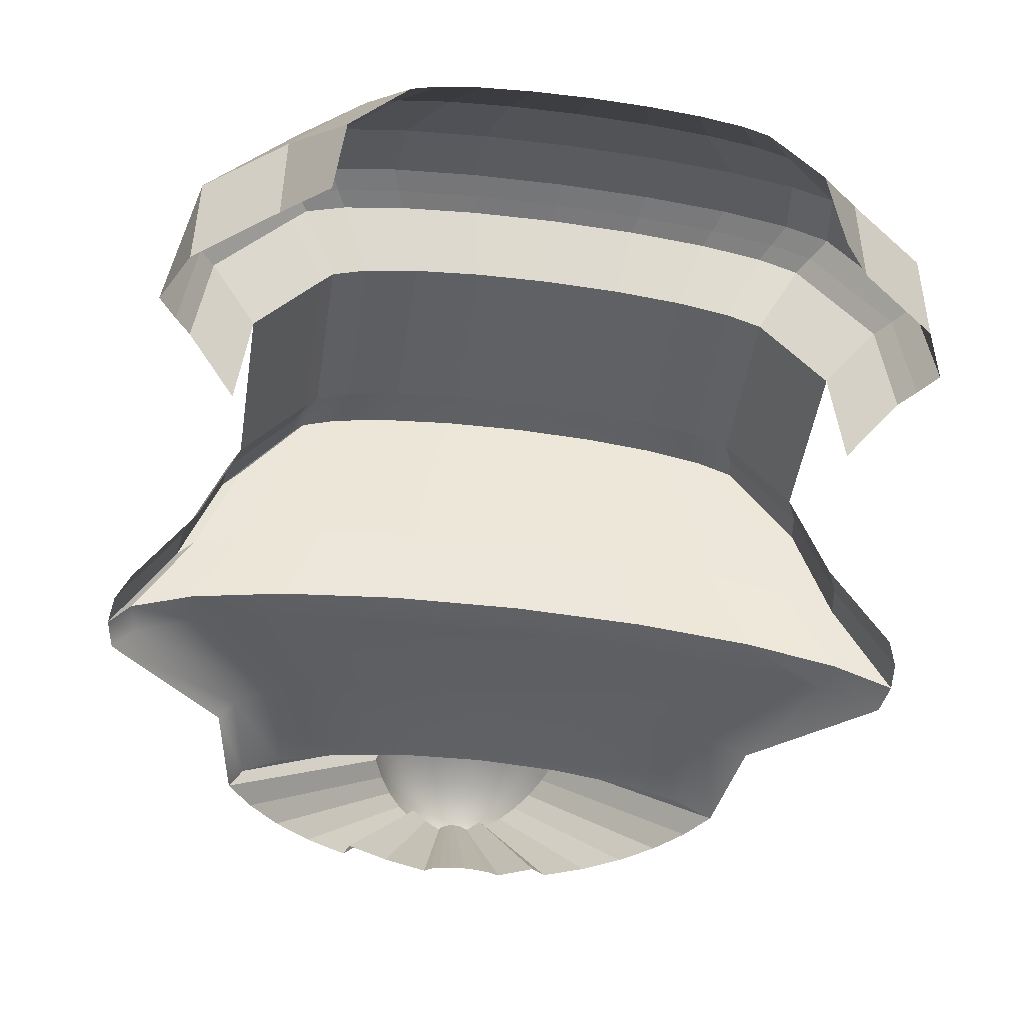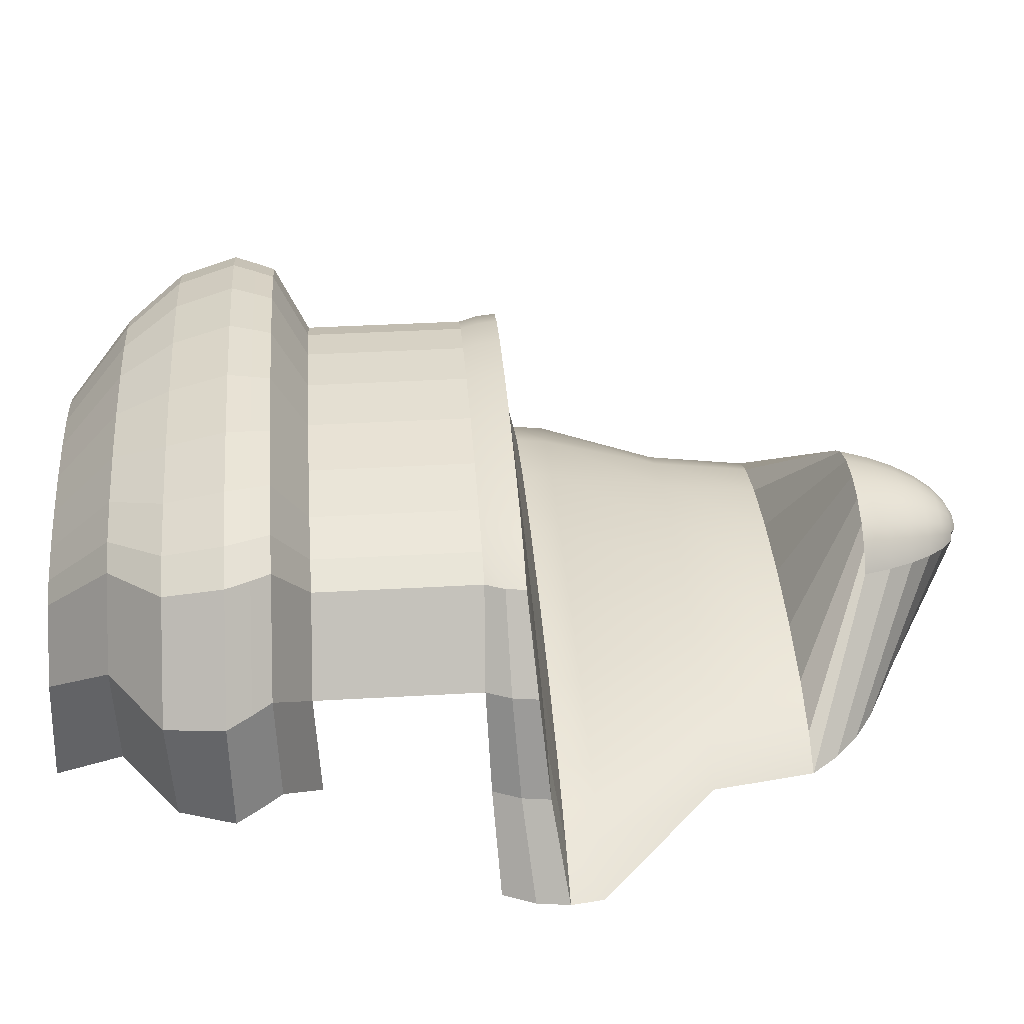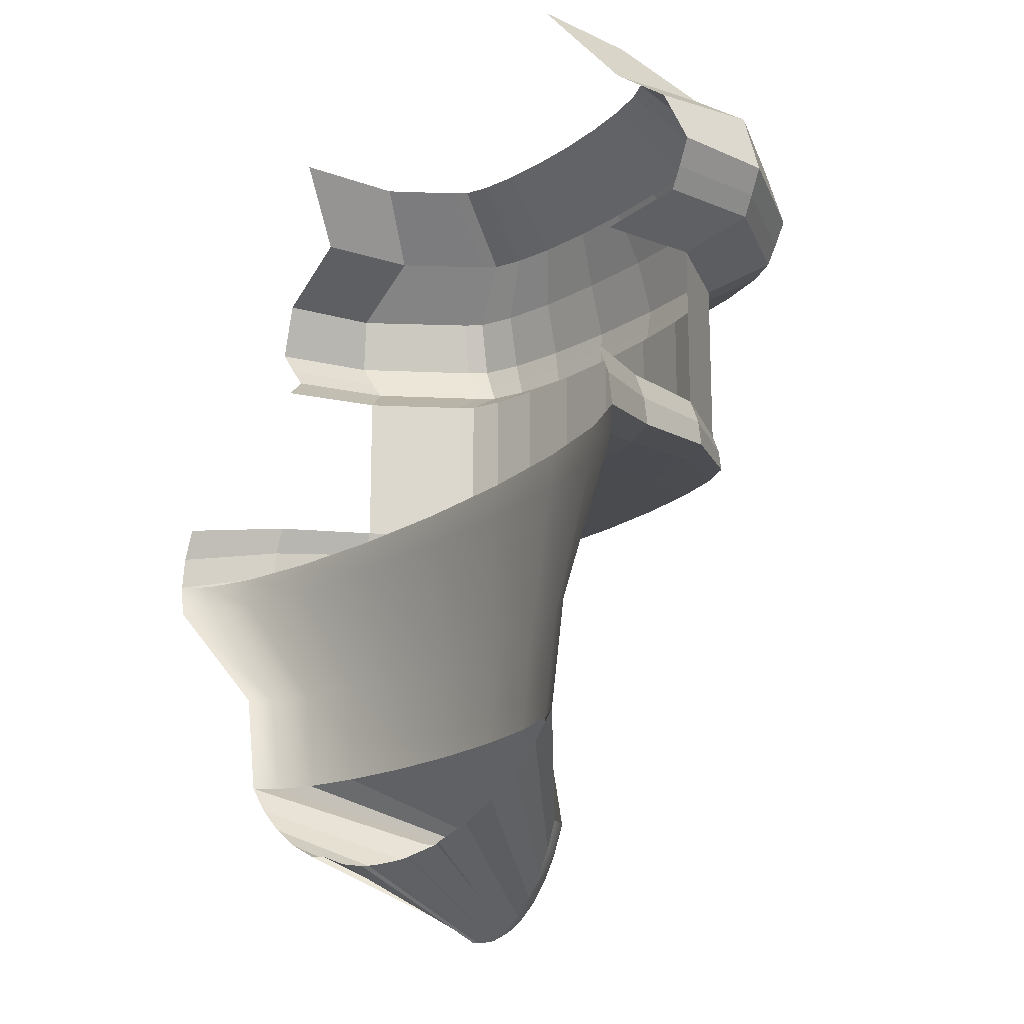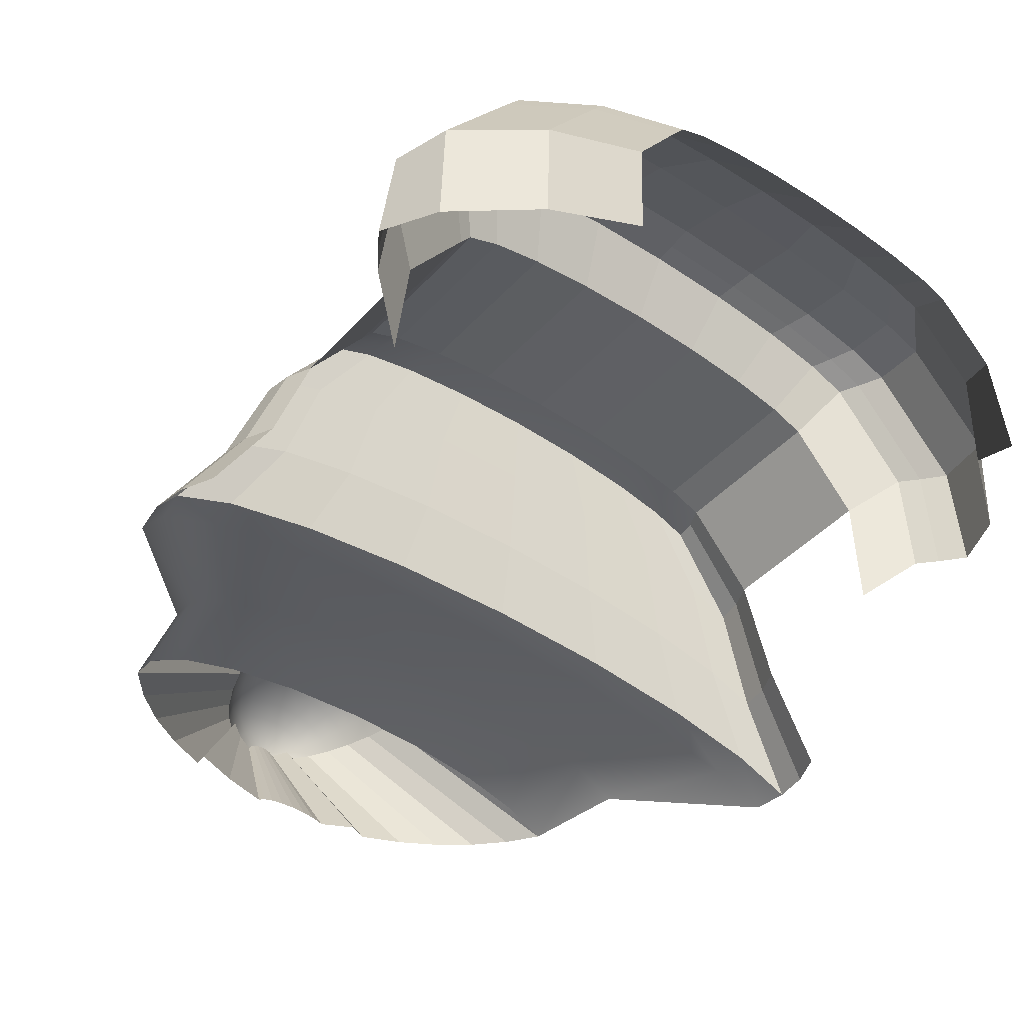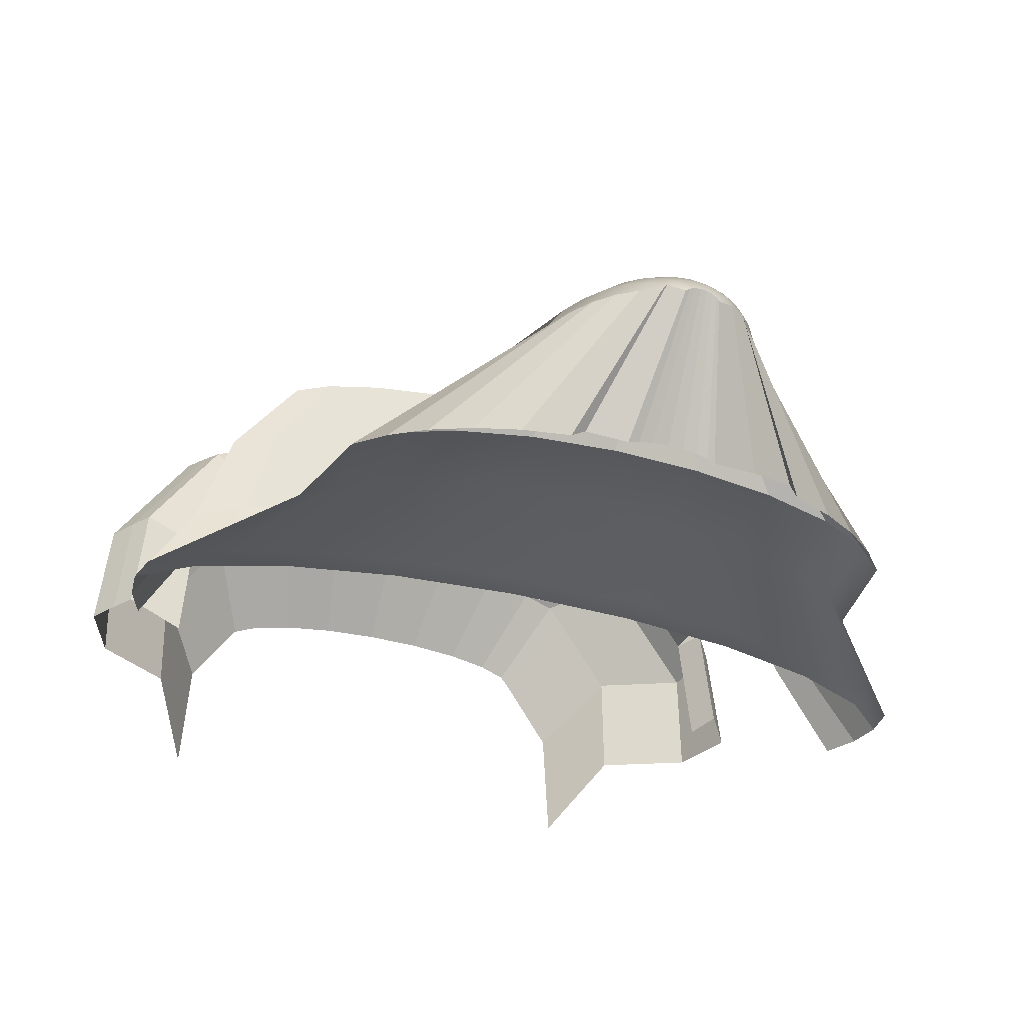
<metadata>
{"format":"obj","ext":"obj","renderer":"f3d","projection":"perspective","resolution":1024,"background":"white","views":[{"elev":-48.1,"azim":171.3,"up":"+Z"},{"elev":38.9,"azim":-94.1,"up":"+Z"},{"elev":-17.5,"azim":-125.7,"up":"+Y"},{"elev":-42.3,"azim":141.7,"up":"+Z"},{"elev":-30.5,"azim":-21.2,"up":"+Z"}]}
</metadata>
<code>
g default
v -2.628 -31.38 -11.12
v -1.909 -31.38 -10.93
v -1.004 -31.38 -10.8
v 0 -31.38 -10.76
v 1.004 -31.38 -10.8
v 1.909 -31.38 -10.93
v 2.628 -31.38 -11.12
v 3.09 -31.38 -11.37
v -6.103 -30.85 -11.1
v -5.192 -30.85 -10.62
v 6.103 -30.85 -11.1
v -8.966 -29.97 -10.85
v 8.966 -29.97 -10.85
v 9.428 -29.97 -11.64
v -11.61 -28.78 -10.62
v 12.21 -28.78 -11.64
v -13.97 -27.29 -10.41
v 14.68 -27.29 -11.64
v -15.98 -25.55 -10.23
v 16.8 -25.55 -11.64
v -17.6 -23.6 -10.09
v -14.97 -23.6 -8.683
v -10.88 -23.6 -7.568
v -5.718 -23.6 -6.852
v -1e-06 -23.6 -6.605
v 5.718 -23.6 -6.852
v 10.88 -23.6 -7.568
v 14.97 -23.6 -8.683
v 17.6 -23.6 -10.09
v 18.5 -23.6 -11.64
v -18.78 -16.47 -9.983
v -15.98 -16.47 -8.483
v -11.61 -16.47 -7.293
v -6.103 -16.47 -6.529
v -1e-06 -16.47 -6.266
v 6.103 -16.47 -6.529
v 11.61 -16.47 -7.293
v 15.98 -16.47 -8.483
v 18.78 -16.47 -9.983
v 19.75 -16.47 -11.64
v -26.4 -8.184 -12.03
v -22.48 -8.184 -10.48
v -16.38 -8.184 -9.241
v -8.696 -8.184 -8.448
v -0.175 -8.184 -8.174
v 8.346 -8.184 -8.448
v 16.03 -8.184 -9.241
v 22.13 -8.184 -10.48
v 26.05 -8.184 -12.03
v 27.4 -8.184 -13.76
v -26.73 -5.902 -12.01
v -22.76 -5.902 -10.44
v -16.59 -5.902 -9.185
v -8.803 -5.902 -8.381
v -0.175 -5.902 -8.105
v 8.453 -5.902 -8.381
v 16.24 -5.902 -9.185
v 22.41 -5.902 -10.44
v 26.38 -5.902 -12.01
v 27.74 -5.902 -13.76
v -26.4 -3.62 -12.03
v 27.4 -3.62 -13.76
v -25.43 -1.395 -12.1
v 26.38 -1.395 -13.76
v -0.7429 -36.29 -2.701
v -0.4639 -36.29 -2.505
v -1.187 -35.76 -1.807
v -1.738 -35.76 -2.194
v -0.1125 -36.29 -2.38
v -0.4925 -35.76 -1.559
v 0.2771 -36.29 -2.336
v 0.2771 -35.76 -1.473
v 0.6667 -36.29 -2.38
v 1.047 -35.76 -1.559
v 1.018 -36.29 -2.505
v 1.741 -35.76 -1.807
v 1.297 -36.29 -2.701
v 2.292 -35.76 -2.194
v 1.476 -36.29 -2.948
v 2.646 -35.76 -2.681
v -2.091 -35.76 -2.681
v -2.683 -34.88 -1.712
v -3.203 -34.88 -2.428
v -1.873 -34.88 -1.144
v -0.8535 -34.88 -0.7789
v 0.2771 -34.88 -0.6532
v 1.408 -34.88 -0.7789
v 2.428 -34.88 -1.144
v 3.237 -34.88 -1.712
v 3.757 -34.88 -2.428
v -3.555 -33.68 -1.267
v -4.228 -33.68 -2.194
v -2.507 -33.68 -0.5314
v -1.187 -33.68 -0.05919
v 0.2771 -33.68 0.1035
v 1.741 -33.68 -0.05919
v 3.061 -33.68 -0.5314
v 4.109 -33.68 -1.267
v 4.782 -33.68 -2.194
v 3.936 -34.88 -3.221
v 5.014 -33.68 -3.221
v -4.333 -32.2 -0.8702
v -5.143 -32.2 -1.985
v -3.072 -32.2 0.0146
v -1.484 -32.2 0.5827
v 0.2771 -32.2 0.7784
v 2.038 -32.2 0.5827
v 3.627 -32.2 0.0146
v 4.887 -32.2 -0.8702
v 5.697 -32.2 -1.985
v 5.976 -32.2 -3.221
v -4.998 -30.46 -0.5314
v -5.924 -30.46 -1.807
v -3.555 -30.46 0.4809
v -1.738 -30.46 1.131
v 0.2771 -30.46 1.355
v 2.292 -30.46 1.131
v 4.109 -30.46 0.4809
v 5.552 -30.46 -0.5314
v 6.478 -30.46 -1.807
v 6.797 -30.46 -3.221
v -5.532 -28.51 -0.2588
v -6.552 -28.51 -1.664
v -3.944 -28.51 0.8561
v -1.942 -28.51 1.572
v 0.2771 -28.51 1.819
v 2.496 -28.51 1.572
v 4.498 -28.51 0.8561
v 6.086 -28.51 -0.2588
v 7.106 -28.51 -1.664
v 7.458 -28.51 -3.221
v -22.82 -4.868 -5.967
v -19.42 -4.868 -4.616
v -22.54 -2.914 -5.985
v -14.13 -4.868 -3.545
v -7.466 -4.868 -2.856
v -0.07696 -4.868 -2.619
v 7.312 -4.868 -2.856
v 13.98 -4.868 -3.545
v 19.27 -4.868 -4.616
v 22.66 -4.868 -5.967
v 23.83 -4.868 -7.463
v 23.54 -2.914 -7.463
v -21.71 -1.008 -6.04
v 22.66 -1.008 -7.463
v -20.34 -4.212 0.8134
v -17.3 -4.212 2.02
v -20.09 -2.465 0.7969
v -12.57 -4.212 2.978
v -6.618 -4.212 3.593
v -0.01473 -4.212 3.805
v 6.588 -4.212 3.593
v 12.55 -4.212 2.978
v 17.27 -4.212 2.02
v 20.31 -4.212 0.8134
v 21.35 -4.212 -0.5243
v 21.09 -2.465 -0.5243
v -19.34 -0.762 0.7479
v 20.31 -0.762 -0.5243
v -15.9 -3.713 6.456
v -13.51 -3.713 7.406
v -13.34 -2.338 7.381
v -15.7 -2.338 6.443
v -9.789 -3.713 8.16
v -9.667 -2.338 8.126
v -5.101 -3.713 8.644
v -5.037 -2.338 8.604
v 0.09661 -3.713 8.81
v 0.09661 -2.338 8.768
v 5.294 -3.713 8.644
v 5.23 -2.338 8.604
v 9.982 -3.713 8.16
v 9.861 -2.338 8.126
v 13.7 -3.713 7.406
v 13.54 -2.338 7.381
v 16.09 -3.713 6.456
v 15.9 -2.338 6.443
v 16.92 -3.713 5.403
v 16.71 -2.338 5.403
v -12.84 -0.9975 7.308
v -15.12 -0.9975 6.405
v -9.305 -0.9975 8.025
v -4.846 -0.9975 8.485
v 0.09661 -0.9975 8.644
v 5.039 -0.9975 8.485
v 9.498 -0.9975 8.025
v 13.04 -0.9975 7.308
v 15.31 -0.9975 6.405
v 16.09 -0.9975 5.403
v -19.34 10.52 0.7479
v -15.12 10.29 6.405
v -12.84 10.29 7.308
v -9.305 10.29 8.025
v -4.846 10.29 8.485
v 0.09661 10.29 8.644
v 5.039 10.29 8.485
v 9.498 10.29 8.025
v 13.04 10.29 7.308
v 15.31 10.29 6.405
v 20.31 10.52 -0.5243
v 16.09 10.29 5.403
v -22.43 12.91 3.671
v -17.55 12.64 10.21
v -14.92 12.64 11.25
v -10.83 12.64 12.08
v -5.676 12.64 12.61
v 0.0365 12.64 12.8
v 5.749 12.64 12.61
v 10.9 12.64 12.08
v 14.99 12.64 11.25
v 17.62 12.64 10.21
v 23.39 12.91 2.201
v 18.52 12.64 9.051
v -23.37 14.19 3.515
v -18.28 13.91 10.32
v -15.55 13.91 11.41
v -11.29 13.91 12.27
v -5.927 13.91 12.82
v 0.01829 13.91 13.01
v 5.964 13.91 12.82
v 11.33 13.91 12.27
v 15.58 13.91 11.41
v 18.32 13.91 10.32
v 24.33 14.19 1.985
v 19.26 13.91 9.115
v -24.44 15.81 3.335
v -19.13 15.52 10.45
v -16.27 15.52 11.58
v -11.82 15.52 12.48
v -6.217 15.52 13.06
v -0.002646 15.52 13.26
v 6.211 15.52 13.06
v 11.82 15.52 12.48
v 16.27 15.52 11.58
v 19.12 15.52 10.45
v 25.41 15.81 1.736
v 20.11 15.52 9.188
v -23.56 19.84 2.827
v -18.43 19.56 9.464
v -15.68 19.56 10.52
v -11.39 19.56 11.37
v -5.979 19.56 11.91
v 0.01458 19.56 12.09
v 6.008 19.56 11.91
v 11.41 19.56 11.37
v 15.71 19.56 10.52
v 18.46 19.56 9.464
v 24.52 19.84 1.334
v 19.41 19.56 8.289
v -18.3 23.56 2.993
v -14.29 23.35 8.178
v -12.14 23.35 9.006
v -8.79 23.35 9.664
v -4.566 23.35 10.09
v 0.1169 23.35 10.23
v 4.8 23.35 10.09
v 9.024 23.35 9.664
v 12.38 23.35 9.006
v 14.53 23.35 8.178
v 19.26 23.56 1.826
v 15.27 23.35 7.26
v -14.77 28.12 -1.087
v -11.52 27.93 3.266
v -9.773 27.93 3.961
v -7.049 27.93 4.512
v -3.618 27.93 4.867
v 0.1856 27.93 4.989
v 3.989 27.93 4.867
v 7.421 27.93 4.512
v 10.14 27.93 3.961
v 11.89 27.93 3.266
v 15.74 28.12 -2.066
v 12.49 27.93 2.495
v -20.08 10.2 -6.725
v -23.28 12.67 -3.694
v 21.04 10.2 -8.045
v 24.24 12.67 -5.219
v -24.25 14.01 -3.856
v 25.21 14.01 -5.443
v -25.36 15.68 -4.042
v 26.33 15.68 -5.701
v -23.58 19.5 -4.56
v 24.55 19.5 -6.104
v -18.32 23.36 -4.388
v 19.28 23.36 -5.595
v -15.34 28.44 -8.629
v 16.3 28.44 -9.644
g initialShadingGroup initialShadingGrouppSphere1
f 65 66 67 68
f 66 69 70 67
f 69 71 72 70
f 71 73 74 72
f 73 75 76 74
f 75 77 78 76
f 77 79 80 78
f 81 68 82 83
f 68 67 84 82
f 67 70 85 84
f 70 72 86 85
f 72 74 87 86
f 74 76 88 87
f 76 78 89 88
f 78 80 90 89
f 83 82 91 92
f 82 84 93 91
f 84 85 94 93
f 85 86 95 94
f 86 87 96 95
f 87 88 97 96
f 88 89 98 97
f 89 90 99 98
f 90 100 101 99
f 92 91 102 103
f 91 93 104 102
f 93 94 105 104
f 94 95 106 105
f 95 96 107 106
f 96 97 108 107
f 97 98 109 108
f 98 99 110 109
f 99 101 111 110
f 103 102 112 113
f 102 104 114 112
f 104 105 115 114
f 105 106 116 115
f 106 107 117 116
f 107 108 118 117
f 108 109 119 118
f 109 110 120 119
f 110 111 121 120
f 113 112 122 123
f 112 114 124 122
f 114 115 125 124
f 115 116 126 125
f 116 117 127 126
f 117 118 128 127
f 118 119 129 128
f 119 120 130 129
f 120 121 131 130
f 21 22 32 31
f 22 23 33 32
f 23 24 34 33
f 24 25 35 34
f 25 26 36 35
f 26 27 37 36
f 27 28 38 37
f 28 29 39 38
f 29 30 40 39
f 31 32 42 41
f 32 33 43 42
f 33 34 44 43
f 34 35 45 44
f 35 36 46 45
f 36 37 47 46
f 37 38 48 47
f 38 39 49 48
f 39 40 50 49
f 41 42 52 51
f 42 43 53 52
f 43 44 54 53
f 44 45 55 54
f 45 46 56 55
f 46 47 57 56
f 47 48 58 57
f 48 49 59 58
f 49 50 60 59
f 160 161 162 163
f 161 164 165 162
f 164 166 167 165
f 166 168 169 167
f 168 170 171 169
f 170 172 173 171
f 172 174 175 173
f 174 176 177 175
f 176 178 179 177
f 163 162 180 181
f 162 165 182 180
f 165 167 183 182
f 167 169 184 183
f 169 171 185 184
f 171 173 186 185
f 173 175 187 186
f 175 177 188 187
f 177 179 189 188
f 1 2 66 65
f 10 1 65 68
f 2 3 69 66
f 3 4 71 69
f 4 5 73 71
f 5 6 75 73
f 6 7 77 75
f 7 8 79 77
f 8 11 80 79
f 9 10 68 81
f 12 9 81 83
f 11 13 90 80
f 15 12 83 92
f 13 14 100 90
f 14 16 101 100
f 17 15 92 103
f 16 18 111 101
f 19 17 103 113
f 18 20 121 111
f 22 21 123 122
f 21 19 113 123
f 23 22 122 124
f 24 23 124 125
f 25 24 125 126
f 26 25 126 127
f 27 26 127 128
f 28 27 128 129
f 29 28 129 130
f 20 30 131 121
f 30 29 130 131
f 51 52 133 132
f 61 51 132 134
f 52 53 135 133
f 53 54 136 135
f 54 55 137 136
f 55 56 138 137
f 56 57 139 138
f 57 58 140 139
f 58 59 141 140
f 59 60 142 141
f 60 62 143 142
f 63 61 134 144
f 62 64 145 143
f 132 133 147 146
f 134 132 146 148
f 133 135 149 147
f 135 136 150 149
f 136 137 151 150
f 137 138 152 151
f 138 139 153 152
f 139 140 154 153
f 140 141 155 154
f 141 142 156 155
f 142 143 157 156
f 144 134 148 158
f 143 145 159 157
f 146 147 161 160
f 148 146 160 163
f 147 149 164 161
f 149 150 166 164
f 150 151 168 166
f 151 152 170 168
f 152 153 172 170
f 153 154 174 172
f 154 155 176 174
f 155 156 178 176
f 156 157 179 178
f 158 148 163 181
f 157 159 189 179
f 158 181 191 190
f 181 180 192 191
f 180 182 193 192
f 182 183 194 193
f 183 184 195 194
f 184 185 196 195
f 185 186 197 196
f 186 187 198 197
f 187 188 199 198
f 189 159 200 201
f 188 189 201 199
f 190 191 203 202
f 191 192 204 203
f 192 193 205 204
f 193 194 206 205
f 194 195 207 206
f 195 196 208 207
f 196 197 209 208
f 197 198 210 209
f 198 199 211 210
f 201 200 212 213
f 199 201 213 211
f 202 203 215 214
f 203 204 216 215
f 204 205 217 216
f 205 206 218 217
f 206 207 219 218
f 207 208 220 219
f 208 209 221 220
f 209 210 222 221
f 210 211 223 222
f 213 212 224 225
f 211 213 225 223
f 214 215 227 226
f 215 216 228 227
f 216 217 229 228
f 217 218 230 229
f 218 219 231 230
f 219 220 232 231
f 220 221 233 232
f 221 222 234 233
f 222 223 235 234
f 225 224 236 237
f 223 225 237 235
f 226 227 239 238
f 227 228 240 239
f 228 229 241 240
f 229 230 242 241
f 230 231 243 242
f 231 232 244 243
f 232 233 245 244
f 233 234 246 245
f 234 235 247 246
f 237 236 248 249
f 235 237 249 247
f 238 239 251 250
f 239 240 252 251
f 240 241 253 252
f 241 242 254 253
f 242 243 255 254
f 243 244 256 255
f 244 245 257 256
f 245 246 258 257
f 246 247 259 258
f 249 248 260 261
f 247 249 261 259
f 250 251 263 262
f 251 252 264 263
f 252 253 265 264
f 253 254 266 265
f 254 255 267 266
f 255 256 268 267
f 256 257 269 268
f 257 258 270 269
f 258 259 271 270
f 261 260 272 273
f 259 261 273 271
f 190 202 275 274
f 212 200 276 277
f 202 214 278 275
f 224 212 277 279
f 214 226 280 278
f 236 224 279 281
f 226 238 282 280
f 248 236 281 283
f 238 250 284 282
f 260 248 283 285
f 250 262 286 284
f 272 260 285 287

</code>
